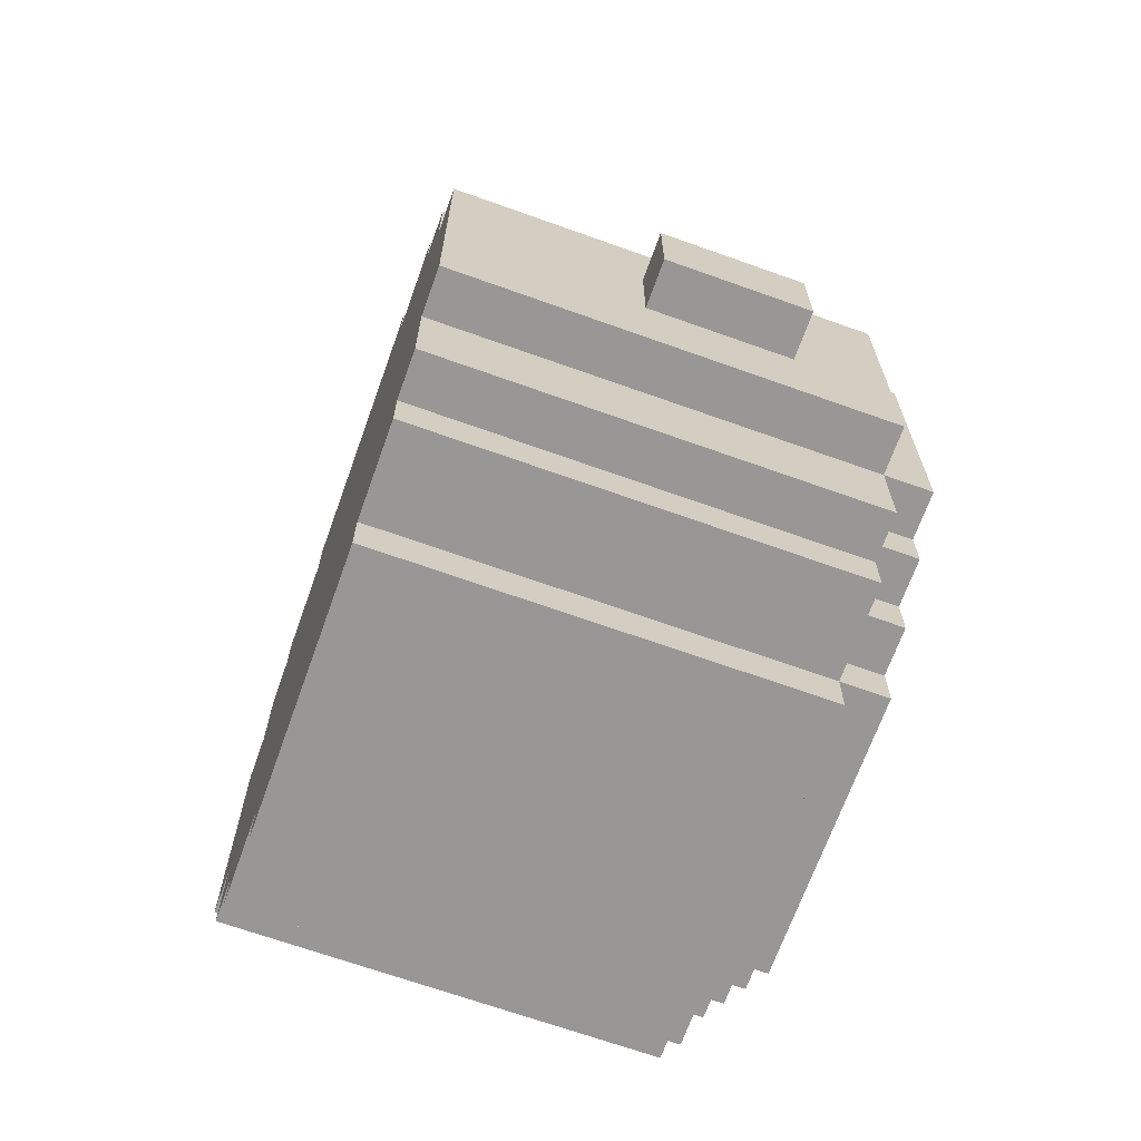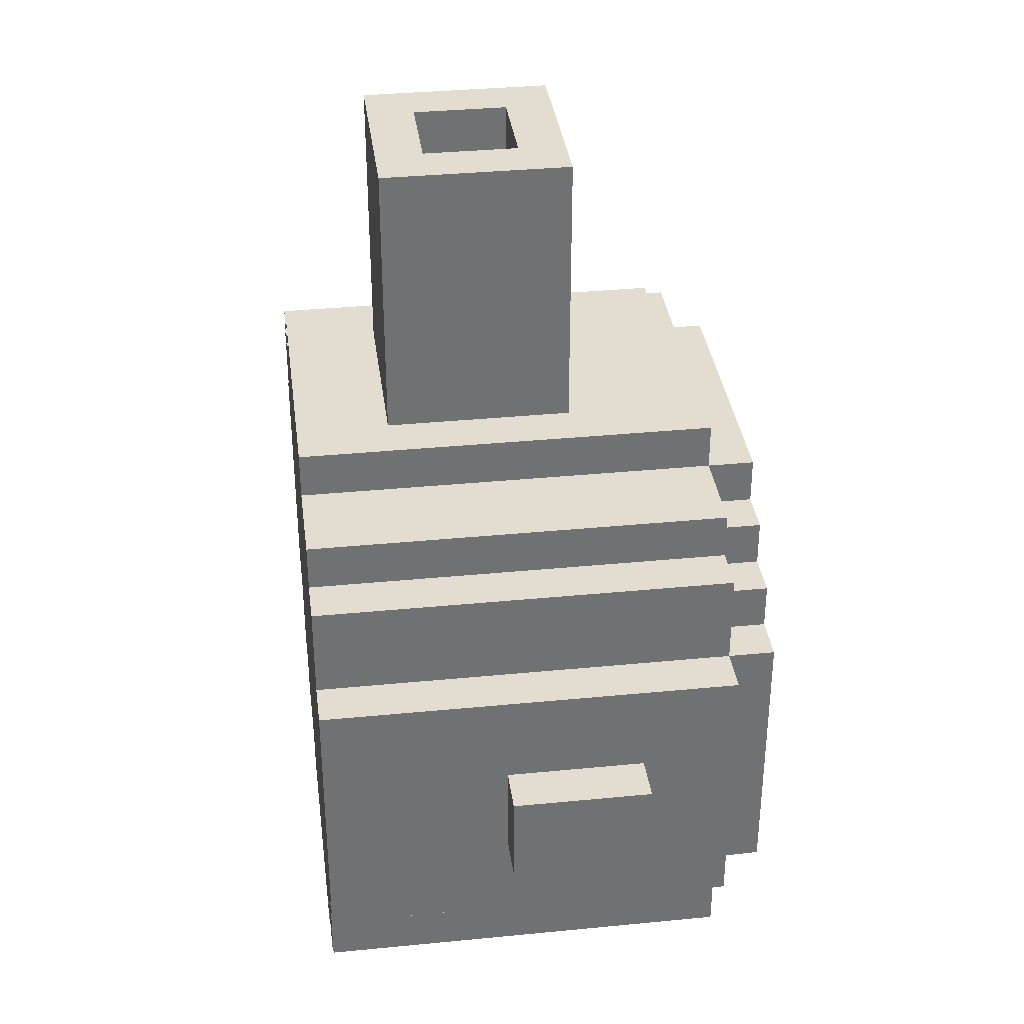
<metadata>
{"format":"obj","ext":"obj","renderer":"f3d","projection":"perspective","resolution":1024,"background":"white","views":[{"elev":-68.2,"azim":70.3,"up":"+Z"},{"elev":35.3,"azim":82.6,"up":"+Z"}]}
</metadata>
<code>
o
v -0.8 0.4 -0.2
v -0.8 0.4 -0.4
v -0.8 0.7 -0.2
v -0.8 0.7 -0.4
v -0.7 0 0
v -0.7 0 -0.6
v -0.7 0.1 0
v -0.7 0.1 -0.2
v -0.7 0.1 -0.4
v -0.7 0.1 -0.6
v -0.7 0.2 -0.1
v -0.7 0.2 -0.2
v -0.7 0.2 -0.4
v -0.7 0.2 -0.5
v -0.7 0.4 -0.2
v -0.7 0.4 -0.4
v -0.7 0.7 -0.2
v -0.7 0.7 -0.4
v -0.7 0.9 0
v -0.7 0.9 -0.1
v -0.7 0.9 -0.5
v -0.7 0.9 -0.6
v -0.6 0 0.2
v -0.6 0 0
v -0.6 0 -0.6
v -0.6 0 -0.8
v -0.6 0.1 0
v -0.6 0.1 -0.6
v -0.6 0.6 0.2
v -0.6 0.6 0.1
v -0.6 0.6 -0.7
v -0.6 0.6 -0.8
v -0.6 0.7 0.2
v -0.6 0.7 0.1
v -0.6 0.7 -0.7
v -0.6 0.7 -0.8
v -0.6 0.9 0.2
v -0.6 0.9 0
v -0.6 0.9 -0.1
v -0.6 0.9 -0.5
v -0.6 0.9 -0.6
v -0.6 0.9 -0.8
v -0.6 1 0
v -0.6 1 -0.6
v -0.5 0 0.3
v -0.5 0 0.2
v -0.5 0 -0.8
v -0.5 0 -0.9
v -0.5 0.6 0.3
v -0.5 0.6 0.2
v -0.5 0.6 -0.8
v -0.5 0.6 -0.9
v -0.5 0.7 0.3
v -0.5 0.7 0.2
v -0.5 0.7 -0.8
v -0.5 0.7 -0.9
v -0.5 0.9 0.3
v -0.5 0.9 0.2
v -0.5 0.9 0.1
v -0.5 0.9 0
v -0.5 0.9 -0.6
v -0.5 0.9 -0.7
v -0.5 0.9 -0.8
v -0.5 0.9 -0.9
v -0.5 1 0.1
v -0.5 1 0
v -0.5 1 -0.6
v -0.5 1 -0.7
v -0.4 0.9 0.2
v -0.4 0.9 0.1
v -0.4 0.9 -0.7
v -0.4 0.9 -0.8
v -0.4 1 0.2
v -0.4 1 0.1
v -0.4 1 -0.7
v -0.4 1 -0.8
v -0.3 0 0.4
v -0.3 0 0.3
v -0.3 0 -0.9
v -0.3 0 -1
v -0.3 0.6 0.4
v -0.3 0.6 0.3
v -0.3 0.6 -0.9
v -0.3 0.6 -1
v -0.3 0.7 0.3
v -0.3 0.7 -0.9
v -0.3 0.9 0.4
v -0.3 0.9 0.3
v -0.3 0.9 0.2
v -0.3 0.9 -0.8
v -0.3 0.9 -0.9
v -0.3 0.9 -1
v -0.3 1 0.3
v -0.3 1 0.2
v -0.3 1 -0.8
v -0.3 1 -0.9
v -0.2 0.2 1
v -0.2 0.2 0.4
v -0.2 0.6 1
v -0.2 0.6 0.4
v 0.1 0.3 1
v 0.1 0.3 0.4
v 0.1 0.5 1
v 0.1 0.5 0.4
v -0.1 0.3 1
v -0.1 0.3 0.4
v -0.1 0.5 1
v -0.1 0.5 0.4
v 0.2 0.2 1
v 0.2 0.2 0.4
v 0.2 0.6 1
v 0.2 0.6 0.4
v 0.3 0 0.4
v 0.3 0 0.3
v 0.3 0 -0.9
v 0.3 0 -1
v 0.3 0.6 0.4
v 0.3 0.6 0.3
v 0.3 0.6 -0.9
v 0.3 0.6 -1
v 0.3 0.7 0.3
v 0.3 0.7 -0.9
v 0.3 0.9 0.4
v 0.3 0.9 0.3
v 0.3 0.9 0.2
v 0.3 0.9 -0.8
v 0.3 0.9 -0.9
v 0.3 0.9 -1
v 0.3 1 0.3
v 0.3 1 0.2
v 0.3 1 -0.8
v 0.3 1 -0.9
v 0.4 0.9 0.2
v 0.4 0.9 0.1
v 0.4 0.9 -0.7
v 0.4 0.9 -0.8
v 0.4 1 0.2
v 0.4 1 0.1
v 0.4 1 -0.7
v 0.4 1 -0.8
v 0.5 0 0.3
v 0.5 0 0.2
v 0.5 0 -0.8
v 0.5 0 -0.9
v 0.5 0.6 0.3
v 0.5 0.6 0.2
v 0.5 0.6 -0.8
v 0.5 0.6 -0.9
v 0.5 0.7 0.3
v 0.5 0.7 0.2
v 0.5 0.7 -0.8
v 0.5 0.7 -0.9
v 0.5 0.9 0.3
v 0.5 0.9 0.2
v 0.5 0.9 0.1
v 0.5 0.9 0
v 0.5 0.9 -0.6
v 0.5 0.9 -0.7
v 0.5 0.9 -0.8
v 0.5 0.9 -0.9
v 0.5 1 0.1
v 0.5 1 0
v 0.5 1 -0.6
v 0.5 1 -0.7
v 0.6 0 0.2
v 0.6 0 0
v 0.6 0 -0.6
v 0.6 0 -0.8
v 0.6 0.1 0
v 0.6 0.1 -0.6
v 0.6 0.6 0.2
v 0.6 0.6 0.1
v 0.6 0.6 -0.7
v 0.6 0.6 -0.8
v 0.6 0.7 0.2
v 0.6 0.7 0.1
v 0.6 0.7 -0.7
v 0.6 0.7 -0.8
v 0.6 0.9 0.2
v 0.6 0.9 0
v 0.6 0.9 -0.1
v 0.6 0.9 -0.5
v 0.6 0.9 -0.6
v 0.6 0.9 -0.8
v 0.6 1 0
v 0.6 1 -0.6
v 0.7 0 0
v 0.7 0 -0.6
v 0.7 0.1 0
v 0.7 0.1 -0.2
v 0.7 0.1 -0.4
v 0.7 0.1 -0.6
v 0.7 0.2 -0.1
v 0.7 0.2 -0.2
v 0.7 0.2 -0.4
v 0.7 0.2 -0.5
v 0.7 0.4 -0.2
v 0.7 0.4 -0.4
v 0.7 0.7 -0.2
v 0.7 0.7 -0.4
v 0.7 0.9 0
v 0.7 0.9 -0.1
v 0.7 0.9 -0.5
v 0.7 0.9 -0.6
v 0.8 0.4 -0.2
v 0.8 0.4 -0.4
v 0.8 0.7 -0.2
v 0.8 0.7 -0.4
v -0.2 0.2 1
v -0.2 0.6 1
v -0.1 0.3 1
v -0.1 0.5 1
v 0.1 0.3 1
v 0.1 0.5 1
v 0.2 0.2 1
v 0.2 0.6 1
v -0.3 0 0.4
v -0.3 0.6 0.4
v -0.3 0.9 0.4
v -0.2 0.2 0.4
v -0.2 0.6 0.4
v -0.2 0.9 0.4
v -0.1 0.3 0.4
v -0.1 0.5 0.4
v 0.1 0.3 0.4
v 0.1 0.5 0.4
v 0.2 0.2 0.4
v 0.2 0.6 0.4
v 0.2 0.9 0.4
v 0.3 0 0.4
v 0.3 0.6 0.4
v 0.3 0.9 0.4
v -0.5 0 0.3
v -0.5 0.6 0.3
v -0.5 0.7 0.3
v -0.5 0.9 0.3
v -0.3 0 0.3
v -0.3 0.6 0.3
v -0.3 0.7 0.3
v -0.3 0.9 0.3
v -0.3 1 0.3
v -0.2 0.9 0.3
v 0.2 0.9 0.3
v 0.3 0 0.3
v 0.3 0.6 0.3
v 0.3 0.7 0.3
v 0.3 0.9 0.3
v 0.3 1 0.3
v 0.5 0 0.3
v 0.5 0.6 0.3
v 0.5 0.7 0.3
v 0.5 0.9 0.3
v -0.6 0 0.2
v -0.6 0.6 0.2
v -0.6 0.7 0.2
v -0.6 0.9 0.2
v -0.5 0 0.2
v -0.5 0.6 0.2
v -0.5 0.7 0.2
v -0.5 0.9 0.2
v -0.4 0.9 0.2
v -0.4 1 0.2
v -0.3 0.9 0.2
v -0.3 1 0.2
v 0.3 0.9 0.2
v 0.3 1 0.2
v 0.4 0.9 0.2
v 0.4 1 0.2
v 0.5 0 0.2
v 0.5 0.6 0.2
v 0.5 0.7 0.2
v 0.5 0.9 0.2
v 0.6 0 0.2
v 0.6 0.6 0.2
v 0.6 0.7 0.2
v 0.6 0.9 0.2
v -0.5 0.9 0.1
v -0.5 1 0.1
v -0.4 0.9 0.1
v -0.4 1 0.1
v 0.4 0.9 0.1
v 0.4 1 0.1
v 0.5 0.9 0.1
v 0.5 1 0.1
v -0.7 0 0
v -0.7 0.1 0
v -0.7 0.9 0
v -0.6 0 0
v -0.6 0.1 0
v -0.6 0.9 0
v -0.6 1 0
v -0.5 0.9 0
v -0.5 1 0
v 0.5 0.9 0
v 0.5 1 0
v 0.6 0 0
v 0.6 0.1 0
v 0.6 0.9 0
v 0.6 1 0
v 0.7 0 0
v 0.7 0.1 0
v 0.7 0.9 0
v -0.8 0.4 -0.2
v -0.8 0.7 -0.2
v -0.7 0.4 -0.2
v -0.7 0.7 -0.2
v 0.7 0.4 -0.2
v 0.7 0.7 -0.2
v 0.8 0.4 -0.2
v 0.8 0.7 -0.2
v -0.8 0.4 -0.4
v -0.8 0.7 -0.4
v -0.7 0.4 -0.4
v -0.7 0.7 -0.4
v 0.7 0.4 -0.4
v 0.7 0.7 -0.4
v 0.8 0.4 -0.4
v 0.8 0.7 -0.4
v -0.7 0 -0.6
v -0.7 0.1 -0.6
v -0.7 0.9 -0.6
v -0.6 0 -0.6
v -0.6 0.1 -0.6
v -0.6 0.9 -0.6
v -0.6 1 -0.6
v -0.5 0.9 -0.6
v -0.5 1 -0.6
v 0.5 0.9 -0.6
v 0.5 1 -0.6
v 0.6 0 -0.6
v 0.6 0.1 -0.6
v 0.6 0.9 -0.6
v 0.6 1 -0.6
v 0.7 0 -0.6
v 0.7 0.1 -0.6
v 0.7 0.9 -0.6
v -0.5 0.9 -0.7
v -0.5 1 -0.7
v -0.4 0.9 -0.7
v -0.4 1 -0.7
v 0.4 0.9 -0.7
v 0.4 1 -0.7
v 0.5 0.9 -0.7
v 0.5 1 -0.7
v -0.6 0 -0.8
v -0.6 0.6 -0.8
v -0.6 0.7 -0.8
v -0.6 0.9 -0.8
v -0.5 0 -0.8
v -0.5 0.6 -0.8
v -0.5 0.7 -0.8
v -0.5 0.9 -0.8
v -0.4 0.9 -0.8
v -0.4 1 -0.8
v -0.3 0.9 -0.8
v -0.3 1 -0.8
v 0.3 0.9 -0.8
v 0.3 1 -0.8
v 0.4 0.9 -0.8
v 0.4 1 -0.8
v 0.5 0 -0.8
v 0.5 0.6 -0.8
v 0.5 0.7 -0.8
v 0.5 0.9 -0.8
v 0.6 0 -0.8
v 0.6 0.6 -0.8
v 0.6 0.7 -0.8
v 0.6 0.9 -0.8
v -0.5 0 -0.9
v -0.5 0.6 -0.9
v -0.5 0.7 -0.9
v -0.5 0.9 -0.9
v -0.3 0 -0.9
v -0.3 0.6 -0.9
v -0.3 0.7 -0.9
v -0.3 0.9 -0.9
v -0.3 1 -0.9
v -0.2 0.9 -0.9
v 0.2 0.9 -0.9
v 0.3 0 -0.9
v 0.3 0.6 -0.9
v 0.3 0.7 -0.9
v 0.3 0.9 -0.9
v 0.3 1 -0.9
v 0.5 0 -0.9
v 0.5 0.6 -0.9
v 0.5 0.7 -0.9
v 0.5 0.9 -0.9
v -0.3 0 -1
v -0.3 0.6 -1
v -0.3 0.9 -1
v -0.2 0.6 -1
v -0.2 0.9 -1
v 0.2 0.6 -1
v 0.2 0.9 -1
v 0.3 0 -1
v 0.3 0.6 -1
v 0.3 0.9 -1
v -0.3 0 0.4
v 0.3 0 0.4
v -0.5 0 0.3
v -0.3 0 0.3
v 0.3 0 0.3
v 0.5 0 0.3
v -0.6 0 0.2
v -0.5 0 0.2
v 0.5 0 0.2
v 0.6 0 0.2
v -0.7 0 0
v -0.6 0 0
v 0.6 0 0
v 0.7 0 0
v -0.7 0 -0.6
v -0.6 0 -0.6
v 0.6 0 -0.6
v 0.7 0 -0.6
v -0.6 0 -0.8
v -0.5 0 -0.8
v 0.5 0 -0.8
v 0.6 0 -0.8
v -0.5 0 -0.9
v -0.3 0 -0.9
v 0.3 0 -0.9
v 0.5 0 -0.9
v -0.3 0 -1
v 0.3 0 -1
v -0.2 0.2 1
v 0.2 0.2 1
v -0.2 0.2 0.4
v 0.2 0.2 0.4
v -0.8 0.4 -0.2
v -0.7 0.4 -0.2
v 0.7 0.4 -0.2
v 0.8 0.4 -0.2
v -0.8 0.4 -0.4
v -0.7 0.4 -0.4
v 0.7 0.4 -0.4
v 0.8 0.4 -0.4
v -0.1 0.5 1
v 0.1 0.5 1
v -0.1 0.5 0.4
v 0.1 0.5 0.4
v -0.1 0.3 1
v 0.1 0.3 1
v -0.1 0.3 0.4
v 0.1 0.3 0.4
v -0.2 0.6 1
v 0.2 0.6 1
v -0.2 0.6 0.4
v 0.2 0.6 0.4
v -0.8 0.7 -0.2
v -0.7 0.7 -0.2
v 0.7 0.7 -0.2
v 0.8 0.7 -0.2
v -0.8 0.7 -0.4
v -0.7 0.7 -0.4
v 0.7 0.7 -0.4
v 0.8 0.7 -0.4
v -0.3 0.9 0.4
v -0.2 0.9 0.4
v 0.2 0.9 0.4
v 0.3 0.9 0.4
v -0.5 0.9 0.3
v -0.3 0.9 0.3
v -0.2 0.9 0.3
v 0.2 0.9 0.3
v 0.3 0.9 0.3
v 0.5 0.9 0.3
v -0.6 0.9 0.2
v -0.5 0.9 0.2
v -0.4 0.9 0.2
v -0.3 0.9 0.2
v 0.3 0.9 0.2
v 0.4 0.9 0.2
v 0.5 0.9 0.2
v 0.6 0.9 0.2
v -0.5 0.9 0.1
v -0.4 0.9 0.1
v 0.4 0.9 0.1
v 0.5 0.9 0.1
v -0.7 0.9 0
v -0.6 0.9 0
v -0.5 0.9 0
v 0.5 0.9 0
v 0.6 0.9 0
v 0.7 0.9 0
v -0.7 0.9 -0.1
v -0.6 0.9 -0.1
v 0.6 0.9 -0.1
v 0.7 0.9 -0.1
v -0.7 0.9 -0.5
v -0.6 0.9 -0.5
v 0.6 0.9 -0.5
v 0.7 0.9 -0.5
v -0.7 0.9 -0.6
v -0.6 0.9 -0.6
v -0.5 0.9 -0.6
v 0.5 0.9 -0.6
v 0.6 0.9 -0.6
v 0.7 0.9 -0.6
v -0.5 0.9 -0.7
v -0.4 0.9 -0.7
v 0.4 0.9 -0.7
v 0.5 0.9 -0.7
v -0.6 0.9 -0.8
v -0.5 0.9 -0.8
v -0.4 0.9 -0.8
v -0.3 0.9 -0.8
v 0.3 0.9 -0.8
v 0.4 0.9 -0.8
v 0.5 0.9 -0.8
v 0.6 0.9 -0.8
v -0.5 0.9 -0.9
v -0.3 0.9 -0.9
v -0.2 0.9 -0.9
v 0.2 0.9 -0.9
v 0.3 0.9 -0.9
v 0.5 0.9 -0.9
v -0.3 0.9 -1
v -0.2 0.9 -1
v 0.2 0.9 -1
v 0.3 0.9 -1
v -0.3 1 0.3
v 0.3 1 0.3
v -0.4 1 0.2
v -0.3 1 0.2
v 0.3 1 0.2
v 0.4 1 0.2
v -0.5 1 0.1
v -0.4 1 0.1
v 0.4 1 0.1
v 0.5 1 0.1
v -0.6 1 0
v -0.5 1 0
v 0.5 1 0
v 0.6 1 0
v -0.6 1 -0.6
v -0.5 1 -0.6
v 0.5 1 -0.6
v 0.6 1 -0.6
v -0.5 1 -0.7
v -0.4 1 -0.7
v 0.4 1 -0.7
v 0.5 1 -0.7
v -0.4 1 -0.8
v -0.3 1 -0.8
v 0.3 1 -0.8
v 0.4 1 -0.8
v -0.3 1 -0.9
v 0.3 1 -0.9
f 3 2 1
f 4 2 3
f 7 6 5
f 8 6 7
f 9 6 8
f 10 6 9
f 11 8 7
f 12 9 8
f 12 8 11
f 13 10 9
f 13 9 12
f 14 10 13
f 15 12 11
f 15 13 12
f 15 14 13
f 16 14 15
f 17 15 11
f 18 14 16
f 19 11 7
f 20 18 17
f 20 11 19
f 20 17 11
f 21 10 14
f 21 18 20
f 21 14 18
f 22 10 21
f 27 24 23
f 28 26 25
f 29 27 23
f 30 27 29
f 31 26 28
f 32 26 31
f 33 30 29
f 34 27 30
f 34 30 33
f 35 31 28
f 35 32 31
f 36 32 35
f 37 34 33
f 38 27 34
f 38 34 37
f 41 35 28
f 41 36 35
f 42 36 41
f 43 40 39
f 43 39 38
f 43 41 40
f 44 41 43
f 49 46 45
f 50 46 49
f 51 48 47
f 52 48 51
f 53 50 49
f 54 50 53
f 55 52 51
f 56 52 55
f 57 54 53
f 58 54 57
f 63 56 55
f 64 56 63
f 65 60 59
f 66 60 65
f 67 62 61
f 68 62 67
f 73 70 69
f 74 70 73
f 75 72 71
f 76 72 75
f 81 78 77
f 82 78 81
f 83 80 79
f 84 80 83
f 85 82 81
f 86 84 83
f 87 85 81
f 88 85 87
f 91 84 86
f 92 84 91
f 93 89 88
f 94 89 93
f 95 91 90
f 96 91 95
f 99 98 97
f 100 98 99
f 103 102 101
f 104 102 103
f 105 106 107
f 107 106 108
f 109 110 111
f 111 110 112
f 113 114 117
f 117 114 118
f 115 116 119
f 119 116 120
f 117 118 121
f 119 120 122
f 117 121 123
f 123 121 124
f 122 120 127
f 127 120 128
f 124 125 129
f 129 125 130
f 126 127 131
f 131 127 132
f 133 134 137
f 137 134 138
f 135 136 139
f 139 136 140
f 141 142 145
f 145 142 146
f 143 144 147
f 147 144 148
f 145 146 149
f 149 146 150
f 147 148 151
f 151 148 152
f 149 150 153
f 153 150 154
f 151 152 159
f 159 152 160
f 155 156 161
f 161 156 162
f 157 158 163
f 163 158 164
f 165 166 169
f 167 168 170
f 165 169 171
f 171 169 172
f 170 168 173
f 173 168 174
f 171 172 175
f 172 169 176
f 175 172 176
f 170 173 177
f 173 174 177
f 177 174 178
f 175 176 179
f 176 169 180
f 179 176 180
f 170 177 183
f 177 178 183
f 183 178 184
f 181 182 185
f 180 181 185
f 182 183 185
f 185 183 186
f 187 188 189
f 189 188 190
f 190 188 191
f 191 188 192
f 189 190 193
f 190 191 194
f 193 190 194
f 191 192 195
f 194 191 195
f 195 192 196
f 193 194 197
f 194 195 197
f 195 196 197
f 197 196 198
f 193 197 199
f 198 196 200
f 189 193 201
f 199 200 202
f 201 193 202
f 193 199 202
f 196 192 203
f 202 200 203
f 200 196 203
f 203 192 204
f 205 206 207
f 207 206 208
f 211 210 209
f 212 210 211
f 213 211 209
f 214 210 212
f 215 213 209
f 215 214 213
f 216 210 214
f 216 214 215
f 220 218 217
f 221 219 218
f 221 218 220
f 222 219 221
f 225 224 223
f 226 224 225
f 227 220 217
f 228 222 221
f 229 222 228
f 230 227 217
f 230 228 227
f 231 229 228
f 231 228 230
f 232 229 231
f 237 234 233
f 238 235 234
f 238 234 237
f 239 236 235
f 239 235 238
f 240 236 239
f 242 241 240
f 243 241 242
f 247 241 243
f 248 241 247
f 249 245 244
f 250 246 245
f 250 245 249
f 251 247 246
f 251 246 250
f 252 247 251
f 257 254 253
f 258 255 254
f 258 254 257
f 259 256 255
f 259 255 258
f 260 256 259
f 263 262 261
f 264 262 263
f 267 266 265
f 268 266 267
f 273 270 269
f 274 271 270
f 274 270 273
f 275 272 271
f 275 271 274
f 276 272 275
f 279 278 277
f 280 278 279
f 283 282 281
f 284 282 283
f 288 286 285
f 289 287 286
f 289 286 288
f 290 287 289
f 292 291 290
f 293 291 292
f 298 295 294
f 299 295 298
f 300 297 296
f 301 298 297
f 301 297 300
f 302 298 301
f 305 304 303
f 306 304 305
f 309 308 307
f 310 308 309
f 311 312 313
f 313 312 314
f 315 316 317
f 317 316 318
f 319 320 322
f 320 321 323
f 322 320 323
f 323 321 324
f 324 325 326
f 326 325 327
f 328 329 332
f 332 329 333
f 330 331 334
f 331 332 335
f 334 331 335
f 335 332 336
f 337 338 339
f 339 338 340
f 341 342 343
f 343 342 344
f 345 346 349
f 346 347 350
f 349 346 350
f 347 348 351
f 350 347 351
f 351 348 352
f 353 354 355
f 355 354 356
f 357 358 359
f 359 358 360
f 361 362 365
f 362 363 366
f 365 362 366
f 363 364 367
f 366 363 367
f 367 364 368
f 369 370 373
f 370 371 374
f 373 370 374
f 371 372 375
f 374 371 375
f 375 372 376
f 376 377 378
f 378 377 379
f 379 377 383
f 383 377 384
f 380 381 385
f 381 382 386
f 385 381 386
f 382 383 387
f 386 382 387
f 387 383 388
f 389 390 392
f 390 391 392
f 392 391 393
f 389 392 394
f 392 393 394
f 394 393 395
f 389 394 396
f 394 395 397
f 396 394 397
f 397 395 398
f 402 400 399
f 403 400 402
f 406 402 401
f 406 404 403
f 406 403 402
f 407 404 406
f 410 406 405
f 410 408 407
f 410 407 406
f 411 408 410
f 413 410 409
f 413 412 411
f 413 411 410
f 414 412 413
f 415 412 414
f 416 412 415
f 417 415 414
f 418 415 417
f 419 415 418
f 420 415 419
f 421 419 418
f 422 419 421
f 423 419 422
f 424 419 423
f 425 423 422
f 426 423 425
f 429 428 427
f 430 428 429
f 435 432 431
f 436 432 435
f 437 434 433
f 438 434 437
f 441 440 439
f 442 440 441
f 443 444 445
f 445 444 446
f 447 448 449
f 449 448 450
f 451 452 455
f 455 452 456
f 453 454 457
f 457 454 458
f 459 460 464
f 460 461 465
f 464 460 465
f 461 462 466
f 465 461 466
f 466 462 467
f 463 464 470
f 470 464 471
f 471 464 472
f 467 468 473
f 473 468 474
f 474 468 475
f 469 470 477
f 470 471 477
f 477 471 478
f 475 476 479
f 474 475 479
f 479 476 480
f 469 477 482
f 482 477 483
f 480 476 484
f 484 476 485
f 481 482 487
f 487 482 488
f 485 486 489
f 489 486 490
f 487 488 491
f 491 488 492
f 489 490 493
f 493 490 494
f 491 492 495
f 495 492 496
f 493 494 499
f 499 494 500
f 496 497 501
f 498 499 504
f 501 502 505
f 496 501 505
f 505 502 506
f 506 502 507
f 503 504 510
f 504 499 511
f 510 504 511
f 511 499 512
f 507 508 513
f 506 507 513
f 513 508 514
f 509 510 517
f 510 511 517
f 517 511 518
f 514 515 519
f 515 516 520
f 519 515 520
f 516 517 521
f 520 516 521
f 521 517 522
f 523 524 526
f 526 524 527
f 525 526 530
f 527 528 530
f 526 527 530
f 530 528 531
f 529 530 534
f 531 532 534
f 530 531 534
f 534 532 535
f 533 534 537
f 535 536 537
f 534 535 537
f 537 536 538
f 538 536 539
f 539 536 540
f 538 539 541
f 541 539 542
f 542 539 543
f 543 539 544
f 542 543 545
f 545 543 546
f 546 543 547
f 547 543 548
f 546 547 549
f 549 547 550

</code>
